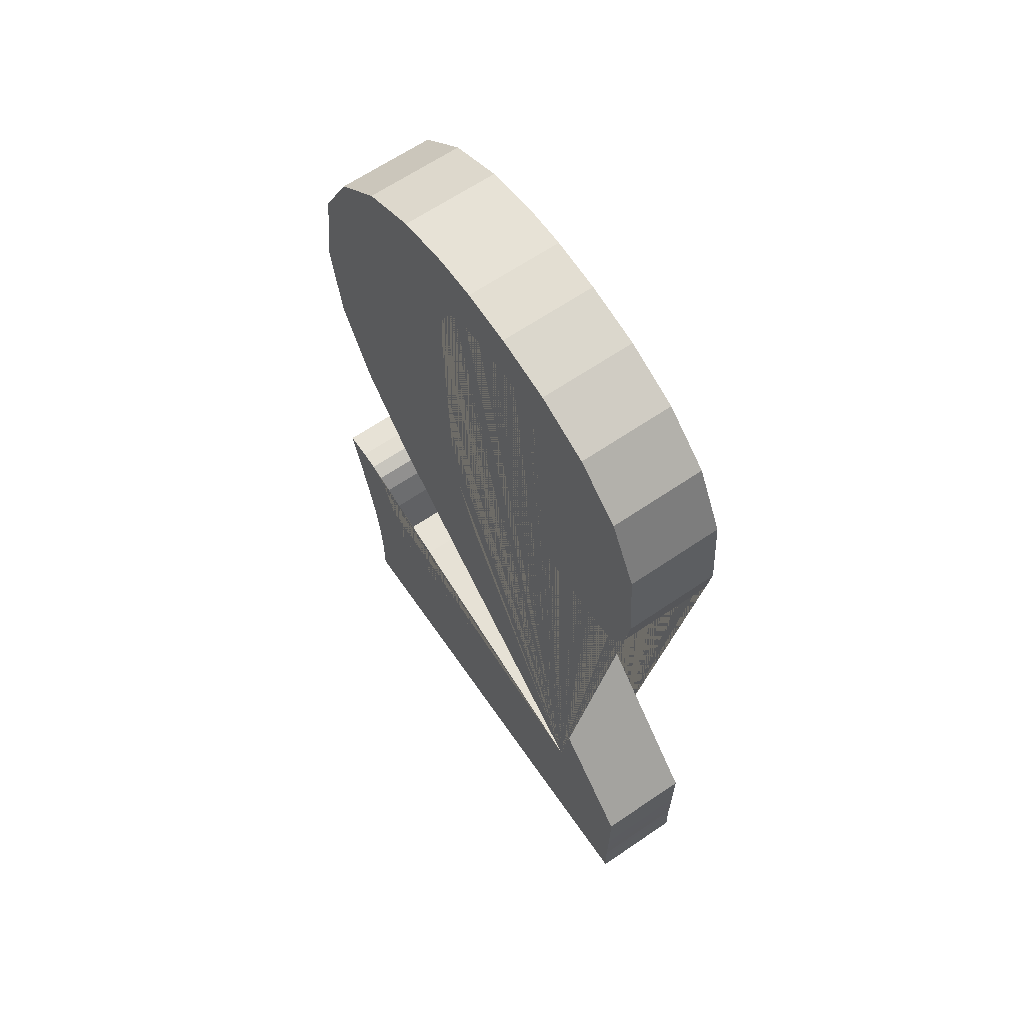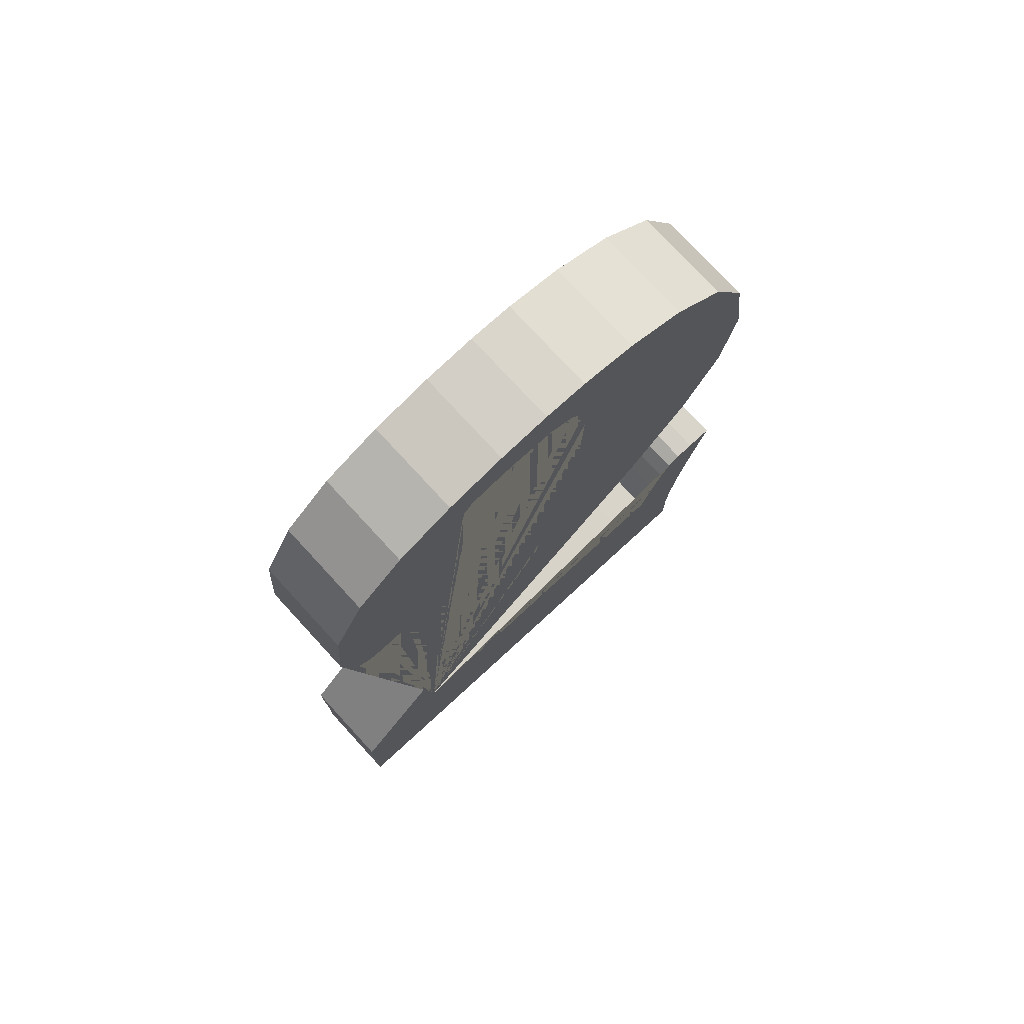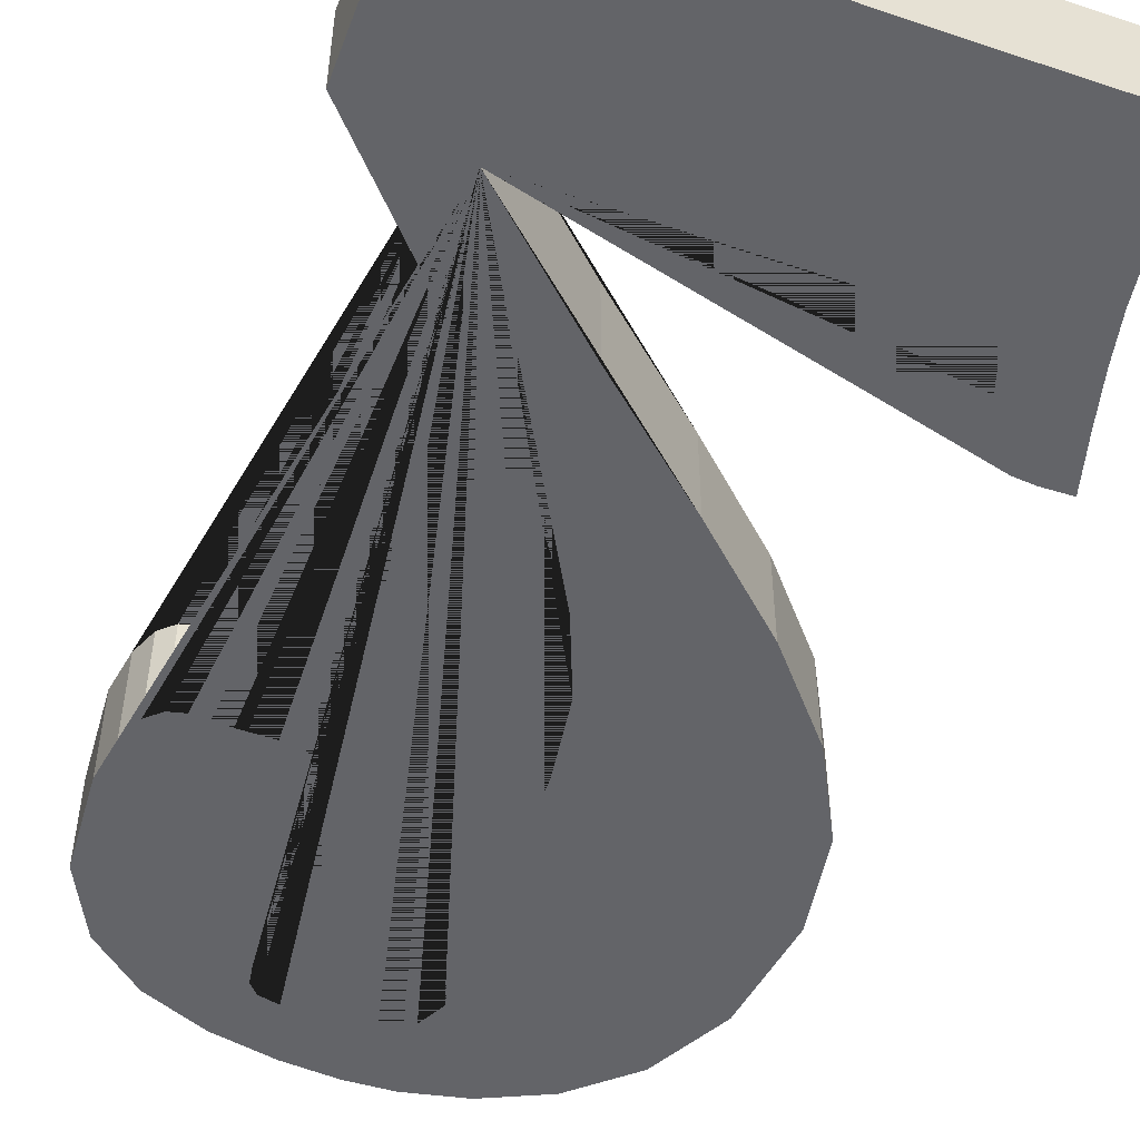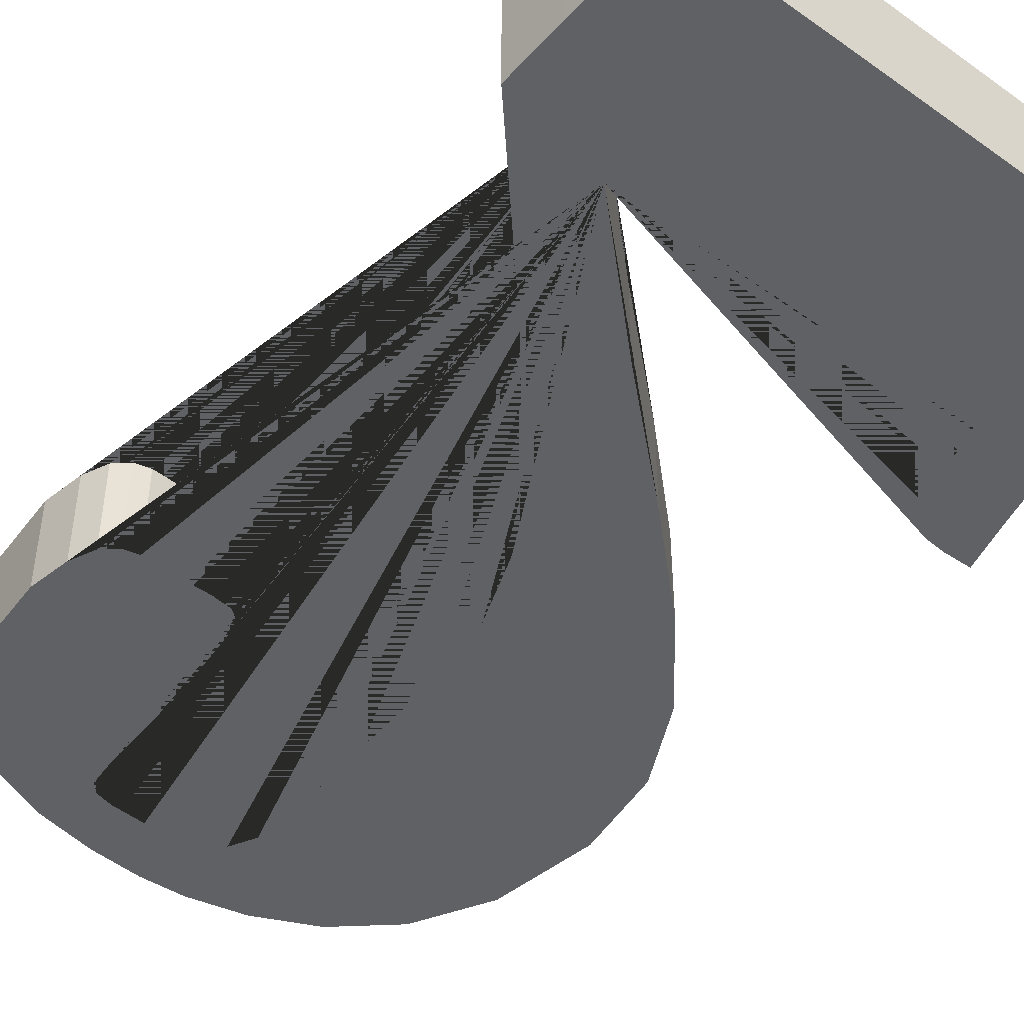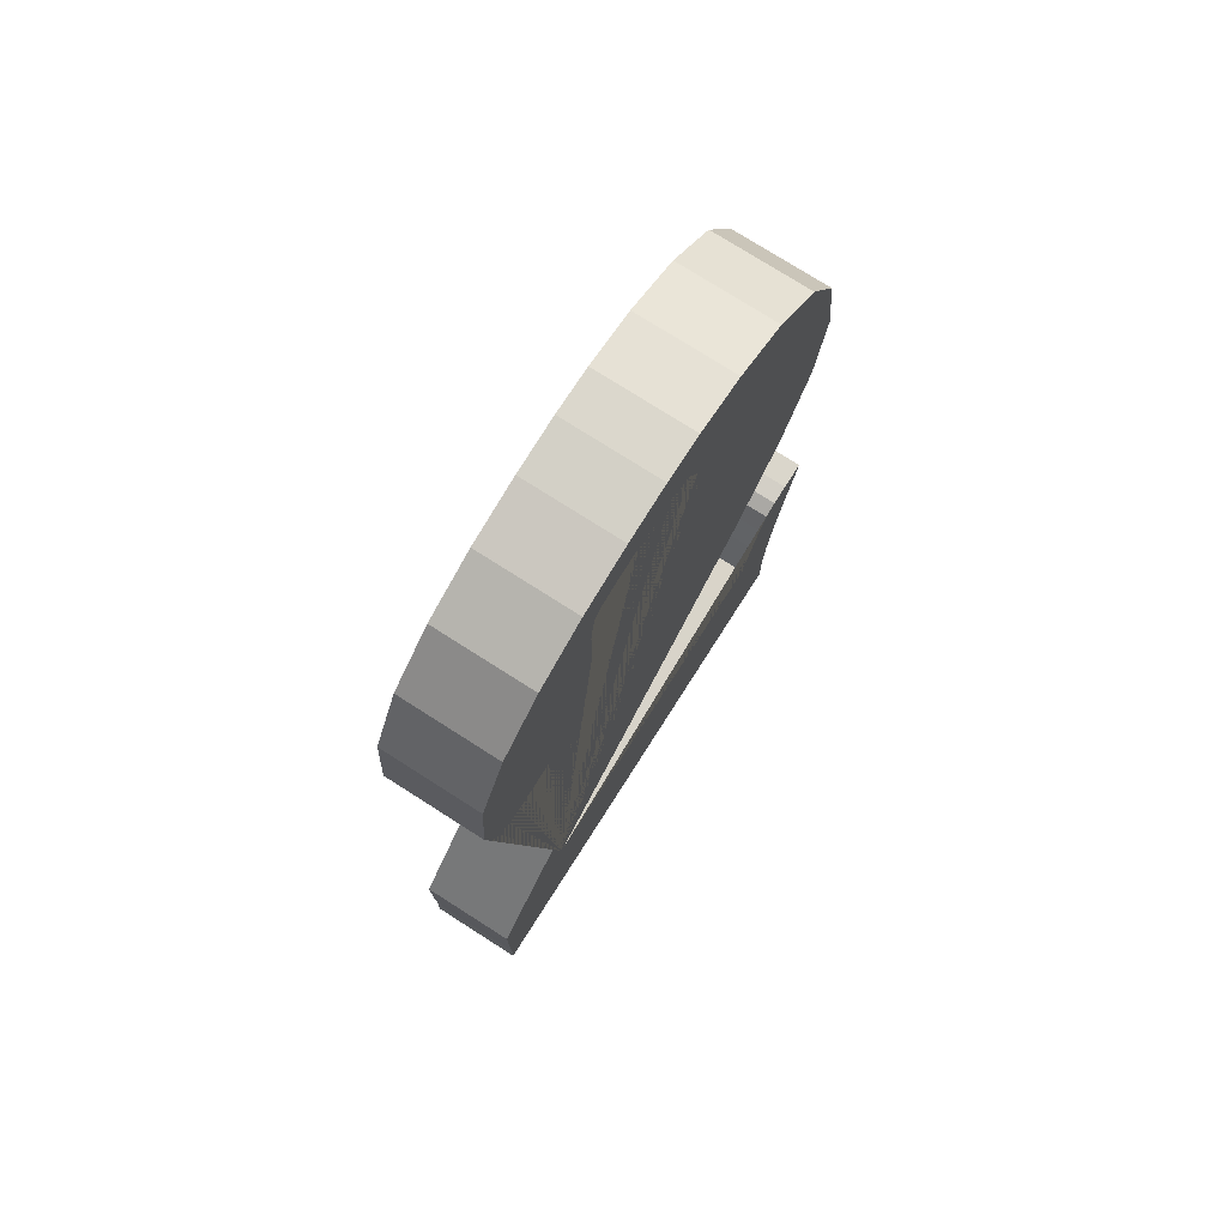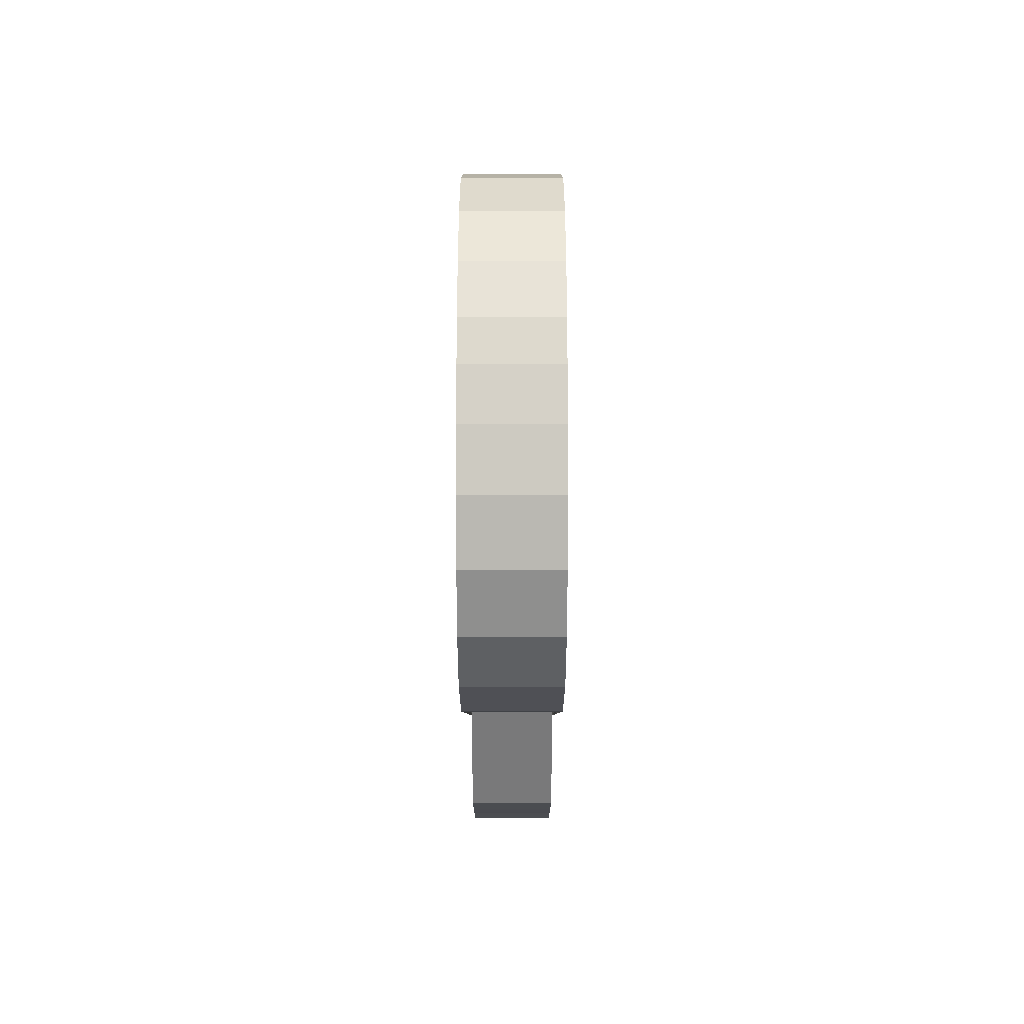
<metadata>
{"format":"obj","ext":"obj","renderer":"f3d","projection":"perspective","resolution":1024,"background":"white","views":[{"elev":64.3,"azim":55.5,"up":"+Z"},{"elev":76.3,"azim":137.4,"up":"+Z"},{"elev":-51.3,"azim":159.7,"up":"+Y"},{"elev":-46.2,"azim":140.9,"up":"+Y"},{"elev":75.9,"azim":122.5,"up":"+Z"},{"elev":74.8,"azim":90.0,"up":"+Z"}]}
</metadata>
<code>
o КриваяБезье
v 0.5439 0.5 -0.9091
v 0.3675 0.5 -0.9077
v 0.1643 0.5 -0.9064
v -0.04791 0.5 -0.9056
v -0.2513 0.5 -0.9055
v -0.4279 0.5 -0.9066
v -0.5601 0.5 -0.9091
v -0.6061 0.5 -0.7623
v -0.6434 0.5 -0.6673
v -0.6806 0.5 -0.6132
v -0.7262 0.5 -0.5889
v -0.7888 0.5 -0.5837
v -0.8772 0.5 -0.5866
v -0.8322 0.5 -0.7511
v -0.794 0.5 -0.9016
v -0.7639 0.5 -1.044
v -0.7432 0.5 -1.185
v -0.7331 0.5 -1.331
v -0.735 0.5 -1.488
v -0.4818 0.5 -1.485
v -0.2041 0.5 -1.484
v 0.08395 0.5 -1.484
v 0.3686 0.5 -1.483
v 0.6359 0.5 -1.481
v 0.8719 0.5 -1.477
v 0.8691 0.5 -1.375
v 0.8684 0.5 -1.332
v 0.869 0.5 -1.31
v 0.8702 0.5 -1.269
v 0.8714 0.5 -1.168
v 0.8719 0.5 -0.9692
v 0.4501 0.5 -0.51
v 0.1682 0.5 -0.179
v -0.002784 0.5 0.07332
v -0.0917 0.5 0.2962
v -0.1276 0.5 0.5389
v -0.1393 0.5 0.8509
v -0.1474 0.5 1.034
v -0.1525 0.5 1.184
v -0.1414 0.5 1.301
v -0.1007 0.5 1.384
v -0.01697 0.5 1.431
v 0.1231 0.5 1.441
v 0.2254 0.5 1.435
v 0.2855 0.5 1.42
v 0.3148 0.5 1.388
v 0.3246 0.5 1.328
v 0.3261 0.5 1.228
v 0.3308 0.5 1.08
v 0.3413 0.5 0.8777
v 0.3514 0.5 0.7476
v 0.3706 0.5 0.6741
v 0.4083 0.5 0.641
v 0.4738 0.5 0.6324
v 0.5767 0.5 0.6323
v 0.6306 0.5 0.6285
v 0.6834 0.5 0.6264
v 0.7323 0.5 0.6384
v 0.7746 0.5 0.6771
v 0.8075 0.5 0.7547
v 0.8282 0.5 0.8837
v 0.8071 0.5 1.169
v 0.7045 0.5 1.37
v 0.5469 0.5 1.502
v 0.3607 0.5 1.581
v 0.1723 0.5 1.619
v 0.008295 0.5 1.632
v -0.1314 0.5 1.626
v -0.3104 0.5 1.586
v -0.4995 0.5 1.498
v -0.6699 0.5 1.344
v -0.7926 0.5 1.108
v -0.8384 0.5 0.7744
v -0.7906 0.5 0.4874
v -0.657 0.5 0.2339
v -0.4471 0.5 -0.009368
v -0.1706 0.5 -0.2655
v 0.1629 0.5 -0.5577
v 0.5439 0.8 -0.9091
v 0.3675 0.8 -0.9077
v 0.1643 0.8 -0.9064
v -0.04791 0.8 -0.9056
v -0.2513 0.8 -0.9055
v -0.4279 0.8 -0.9066
v -0.5601 0.8 -0.9091
v -0.6061 0.8 -0.7623
v -0.6434 0.8 -0.6673
v -0.6806 0.8 -0.6132
v -0.7262 0.8 -0.5889
v -0.7888 0.8 -0.5837
v -0.8772 0.8 -0.5866
v -0.8322 0.8 -0.7511
v -0.794 0.8 -0.9016
v -0.7639 0.8 -1.044
v -0.7432 0.8 -1.185
v -0.7331 0.8 -1.331
v -0.735 0.8 -1.488
v -0.4818 0.8 -1.485
v -0.2041 0.8 -1.484
v 0.08395 0.8 -1.484
v 0.3686 0.8 -1.483
v 0.6359 0.8 -1.481
v 0.8719 0.8 -1.477
v 0.8691 0.8 -1.375
v 0.8684 0.8 -1.332
v 0.869 0.8 -1.31
v 0.8702 0.8 -1.269
v 0.8714 0.8 -1.168
v 0.8719 0.8 -0.9692
v 0.4501 0.8 -0.51
v 0.1682 0.8 -0.179
v -0.002784 0.8 0.07332
v -0.0917 0.8 0.2962
v -0.1276 0.8 0.5389
v -0.1393 0.8 0.8509
v -0.1474 0.8 1.034
v -0.1525 0.8 1.184
v -0.1414 0.8 1.301
v -0.1007 0.8 1.384
v -0.01697 0.8 1.431
v 0.1231 0.8 1.441
v 0.2254 0.8 1.435
v 0.2855 0.8 1.42
v 0.3148 0.8 1.388
v 0.3246 0.8 1.328
v 0.3261 0.8 1.228
v 0.3308 0.8 1.08
v 0.3413 0.8 0.8777
v 0.3514 0.8 0.7476
v 0.3706 0.8 0.6741
v 0.4083 0.8 0.641
v 0.4738 0.8 0.6324
v 0.5767 0.8 0.6323
v 0.6306 0.8 0.6285
v 0.6834 0.8 0.6264
v 0.7323 0.8 0.6384
v 0.7746 0.8 0.6771
v 0.8075 0.8 0.7547
v 0.8282 0.8 0.8837
v 0.8071 0.8 1.169
v 0.7045 0.8 1.37
v 0.5469 0.8 1.502
v 0.3607 0.8 1.581
v 0.1723 0.8 1.619
v 0.008295 0.8 1.632
v -0.1314 0.8 1.626
v -0.3104 0.8 1.586
v -0.4995 0.8 1.498
v -0.6699 0.8 1.344
v -0.7926 0.8 1.108
v -0.8384 0.8 0.7744
v -0.7906 0.8 0.4874
v -0.657 0.8 0.2339
v -0.4471 0.8 -0.009368
v -0.1706 0.8 -0.2655
v 0.1629 0.8 -0.5577
f 1 2 3 4 5 6 7 8 9 10 11 12 13 14 15 16 17 18 19 20 21 22 23 24 25 26 27 28 29 30 31 32 33 34 35 36 37 38 39 40 41 42 43 44 45 46 47 48 49 50 51 52 53 54 55 56 57 58 59 60 61 62 63 64 65 66 67 68 69 70 71 72 73 74 75 76 77 78
f 79 156 155 154 153 152 151 150 149 148 147 146 145 144 143 142 141 140 139 138 137 136 135 134 133 132 131 130 129 128 127 126 125 124 123 122 121 120 119 118 117 116 115 114 113 112 111 110 109 108 107 106 105 104 103 102 101 100 99 98 97 96 95 94 93 92 91 90 89 88 87 86 85 84 83 82 81 80
f 52 51 129 130
f 26 25 103 104
f 1 78 156 79
f 53 52 130 131
f 27 26 104 105
f 54 53 131 132
f 28 27 105 106
f 2 1 79 80
f 55 54 132 133
f 29 28 106 107
f 3 2 80 81
f 56 55 133 134
f 30 29 107 108
f 4 3 81 82
f 57 56 134 135
f 31 30 108 109
f 5 4 82 83
f 58 57 135 136
f 32 31 109 110
f 6 5 83 84
f 59 58 136 137
f 33 32 110 111
f 7 6 84 85
f 60 59 137 138
f 34 33 111 112
f 8 7 85 86
f 61 60 138 139
f 35 34 112 113
f 9 8 86 87
f 62 61 139 140
f 36 35 113 114
f 10 9 87 88
f 63 62 140 141
f 37 36 114 115
f 11 10 88 89
f 64 63 141 142
f 38 37 115 116
f 12 11 89 90
f 65 64 142 143
f 39 38 116 117
f 13 12 90 91
f 66 65 143 144
f 40 39 117 118
f 14 13 91 92
f 67 66 144 145
f 41 40 118 119
f 15 14 92 93
f 68 67 145 146
f 42 41 119 120
f 16 15 93 94
f 69 68 146 147
f 43 42 120 121
f 17 16 94 95
f 70 69 147 148
f 44 43 121 122
f 18 17 95 96
f 71 70 148 149
f 45 44 122 123
f 19 18 96 97
f 72 71 149 150
f 46 45 123 124
f 20 19 97 98
f 73 72 150 151
f 47 46 124 125
f 21 20 98 99
f 74 73 151 152
f 48 47 125 126
f 22 21 99 100
f 75 74 152 153
f 49 48 126 127
f 23 22 100 101
f 76 75 153 154
f 50 49 127 128
f 24 23 101 102
f 77 76 154 155
f 51 50 128 129
f 25 24 102 103
f 78 77 155 156

</code>
